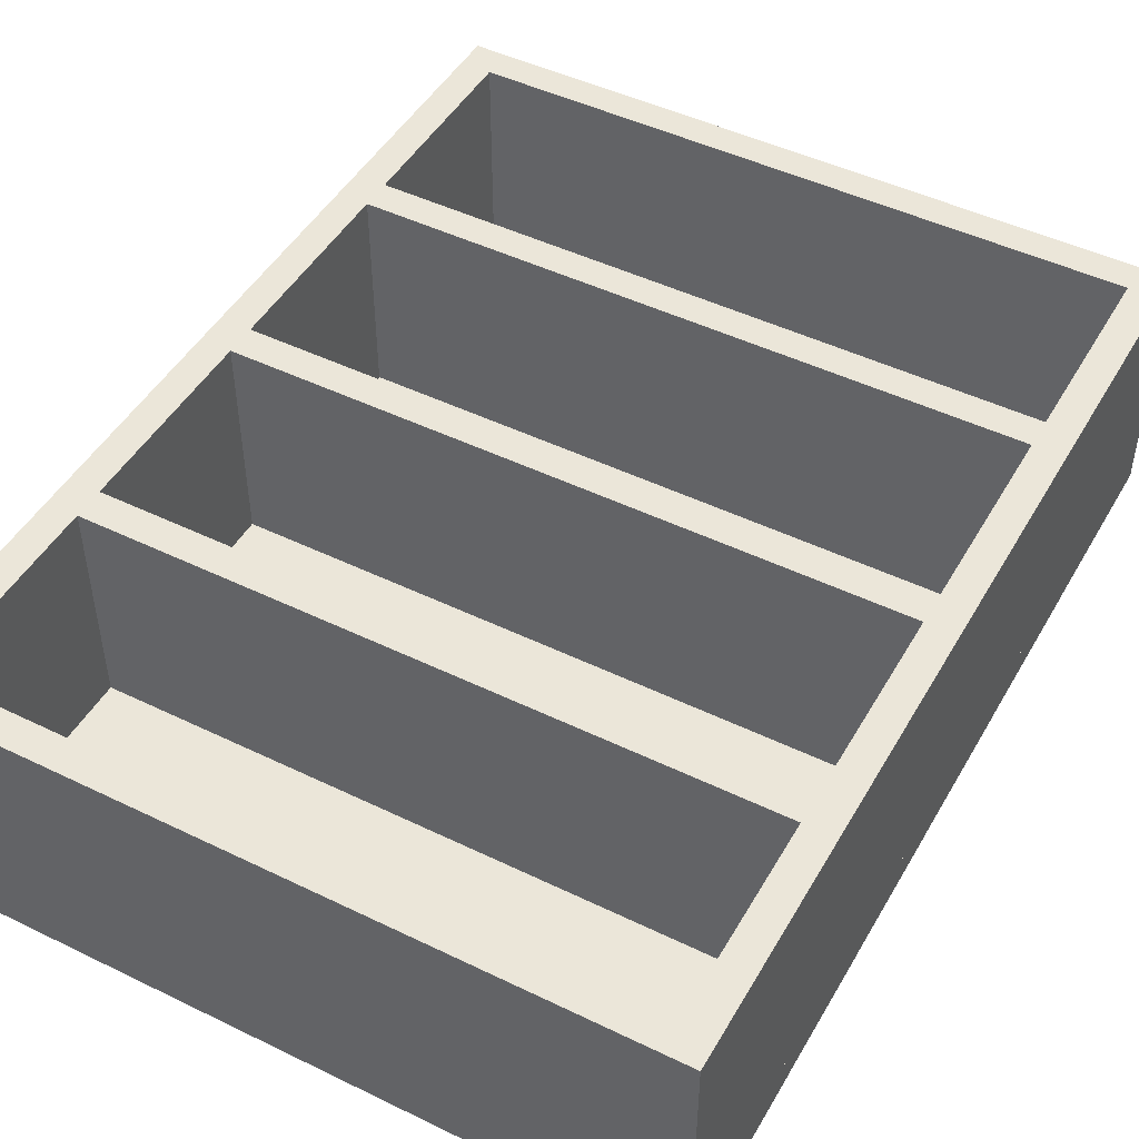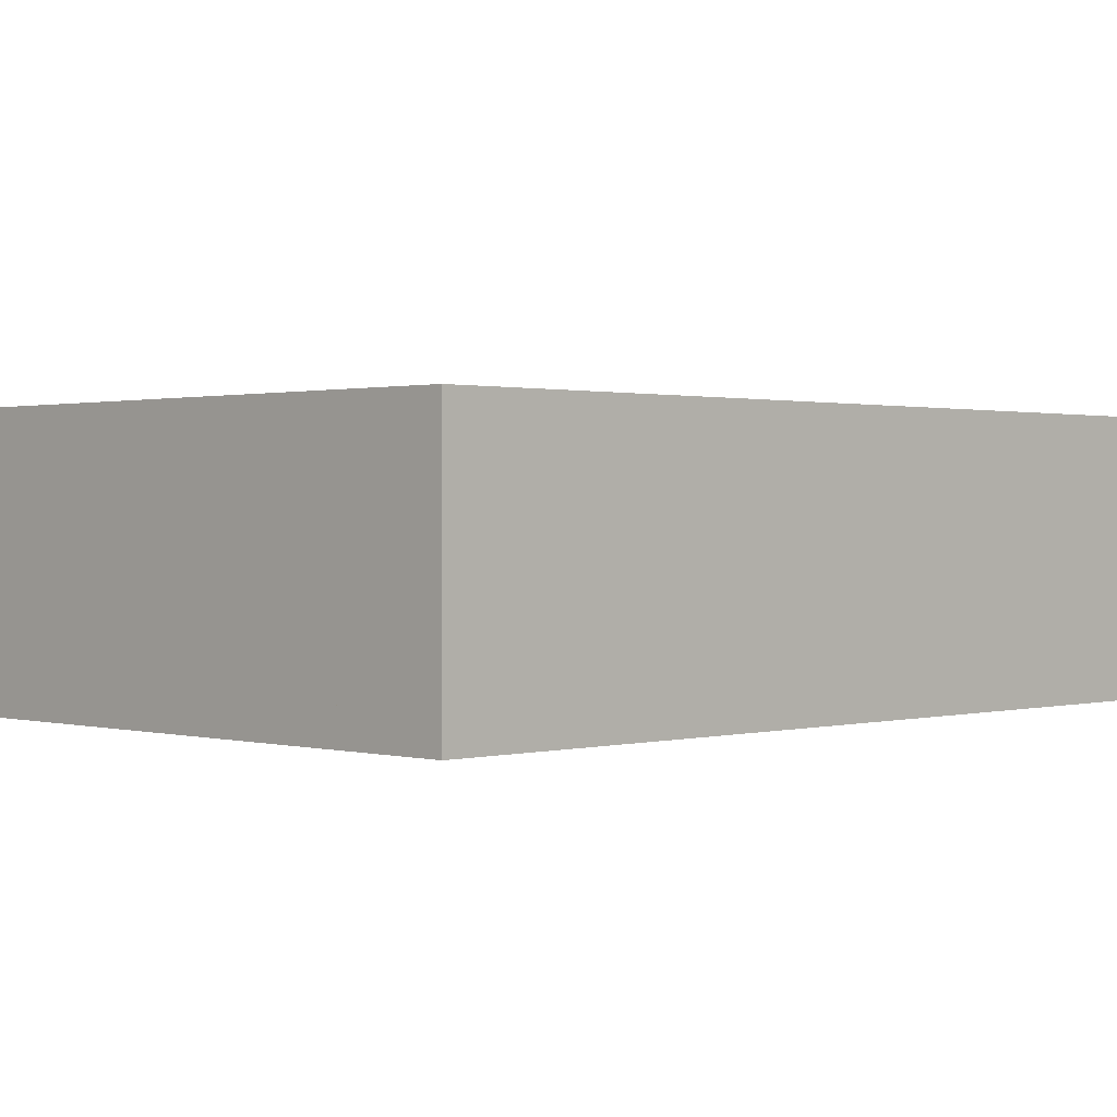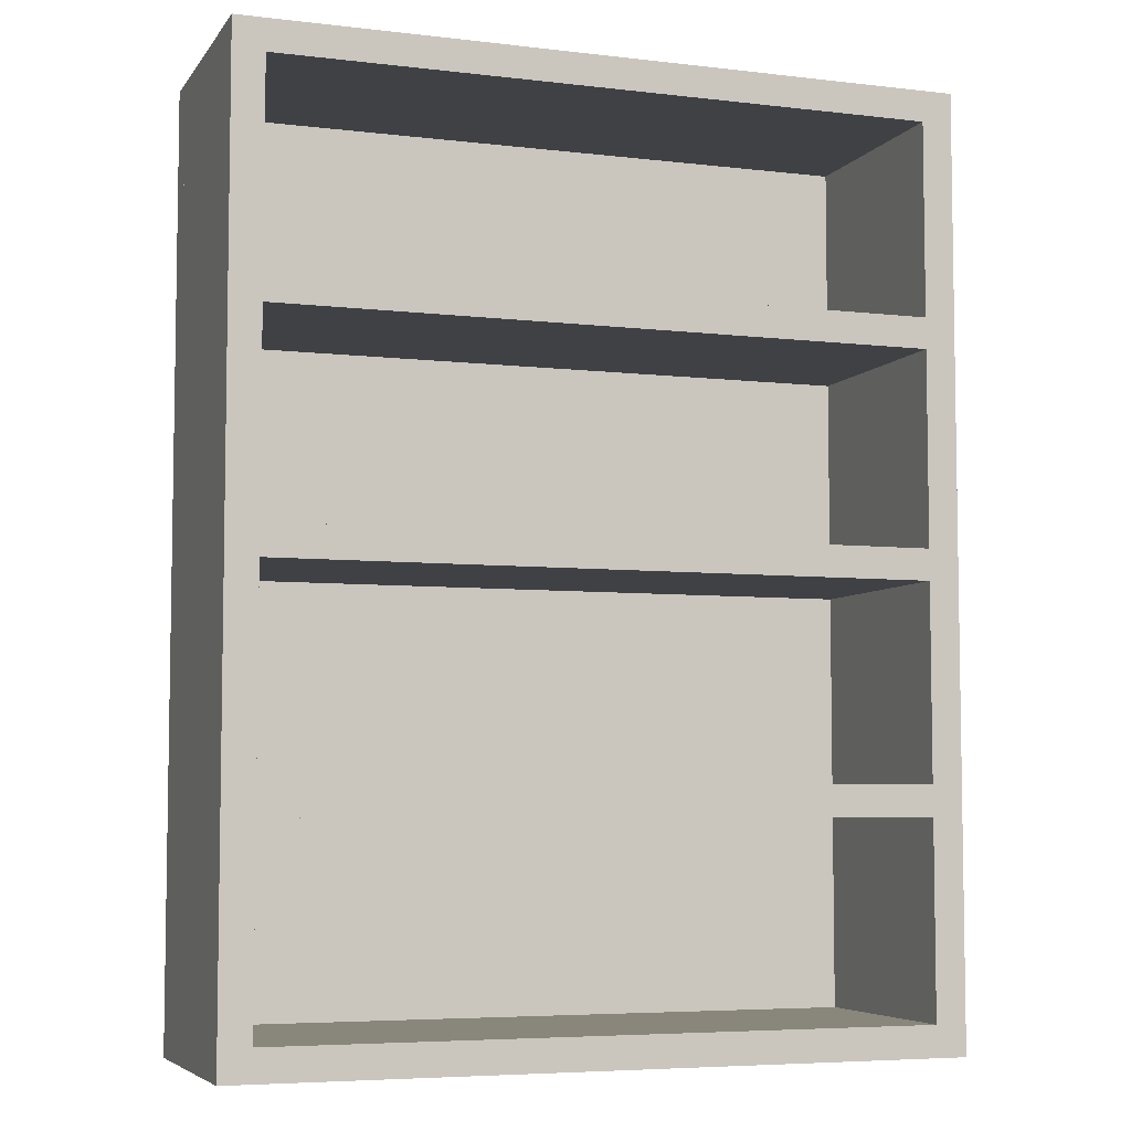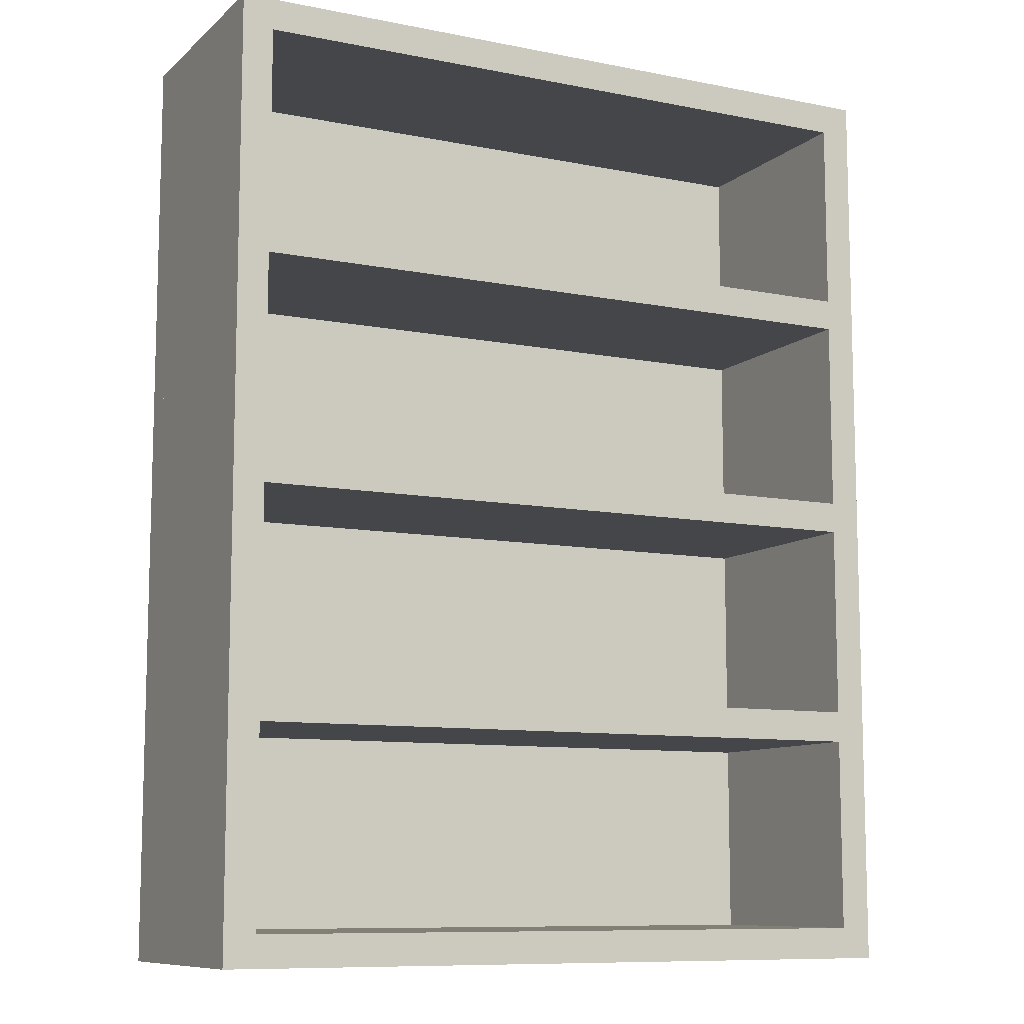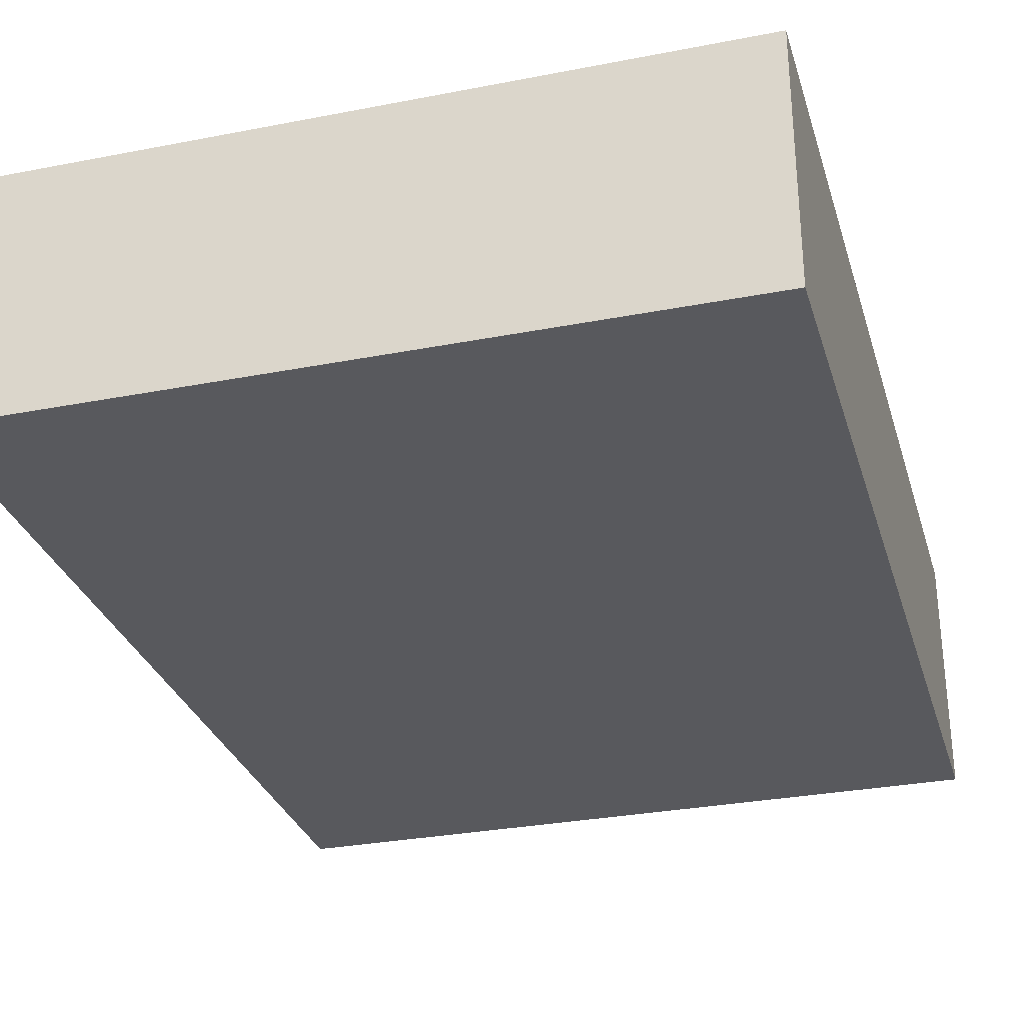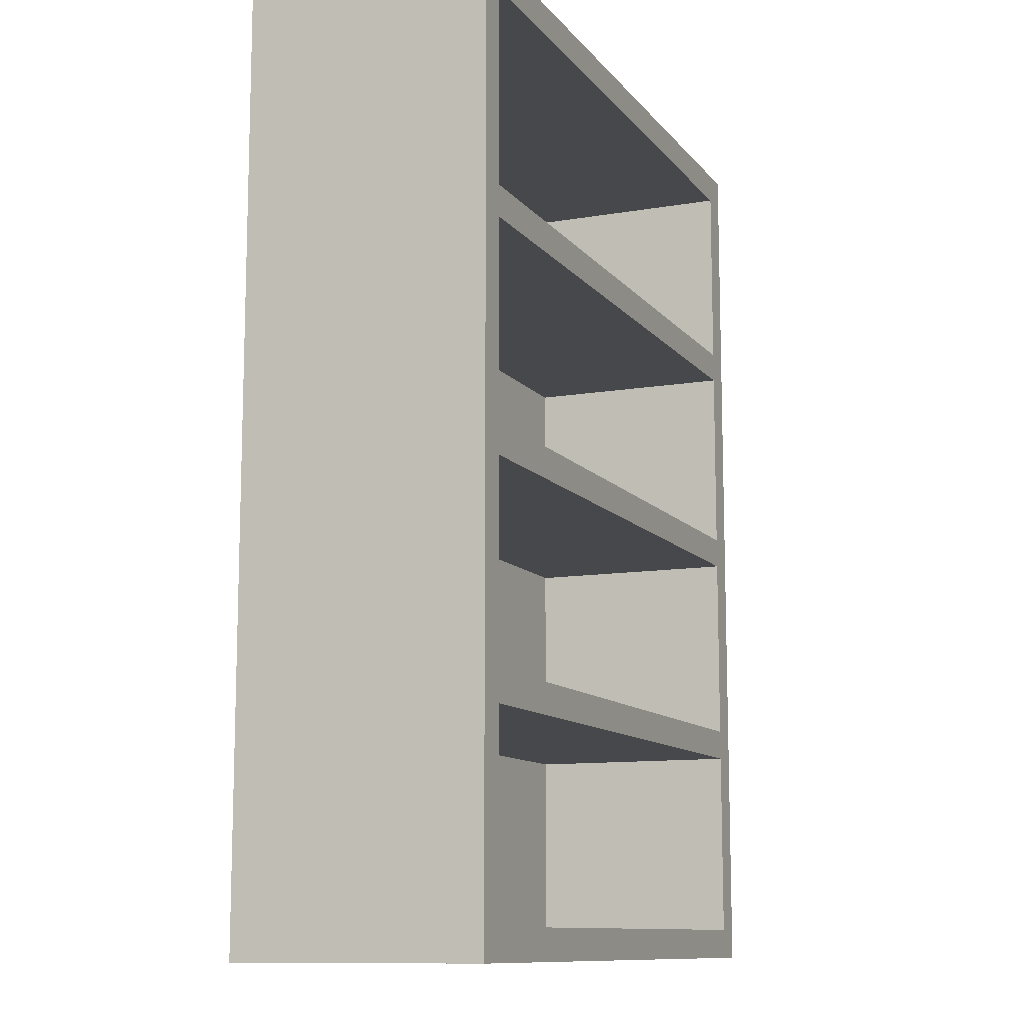
<metadata>
{"format":"obj","ext":"obj","renderer":"f3d","projection":"perspective","resolution":1024,"background":"white","views":[{"elev":47.4,"azim":28.7,"up":"+Z"},{"elev":0.9,"azim":45.0,"up":"+Z"},{"elev":-5.8,"azim":-19.6,"up":"+Y"},{"elev":-9.7,"azim":-27.1,"up":"+Y"},{"elev":-30.1,"azim":15.8,"up":"+Z"},{"elev":-11.1,"azim":-67.2,"up":"+Y"}]}
</metadata>
<code>
o Cube.007
v -5.25 3.375 2
v -5.25 3.875 2
v -5.25 3.375 -1.5
v -5.25 3.875 -1.5
v 5.25 3.375 2
v 5.25 3.875 2
v 5.25 3.375 -1.5
v 5.25 3.875 -1.5
f 2 3 1
f 4 7 3
f 8 5 7
f 6 1 5
f 7 1 3
f 4 6 8
f 2 4 3
f 4 8 7
f 8 6 5
f 6 2 1
f 7 5 1
f 4 2 6
o Cube.006
v -5.25 -0.25 2
v -5.25 0.25 2
v -5.25 -0.25 -1.5
v -5.25 0.25 -1.5
v 5.25 -0.25 2
v 5.25 0.25 2
v 5.25 -0.25 -1.5
v 5.25 0.25 -1.5
f 10 11 9
f 12 15 11
f 16 13 15
f 14 9 13
f 15 9 11
f 12 14 16
f 10 12 11
f 12 16 15
f 16 14 13
f 14 10 9
f 15 13 9
f 12 10 14
o Cube.005_Cube.004
v -5.25 -7.5 2
v -5.25 -7 2
v -5.25 -7.5 -1.5
v -5.25 -7 -1.5
v 5.25 -7.5 2
v 5.25 -7 2
v 5.25 -7.5 -1.5
v 5.25 -7 -1.5
f 18 19 17
f 20 23 19
f 24 21 23
f 22 17 21
f 23 17 19
f 20 22 24
f 18 20 19
f 20 24 23
f 24 22 21
f 22 18 17
f 23 21 17
f 20 18 22
o Cube.004_Cube.003
v -5.25 -3.875 2
v -5.25 -3.375 2
v -5.25 -3.875 -1.5
v -5.25 -3.375 -1.5
v 5.25 -3.875 2
v 5.25 -3.375 2
v 5.25 -3.875 -1.5
v 5.25 -3.375 -1.5
f 26 27 25
f 28 31 27
f 32 29 31
f 30 25 29
f 31 25 27
f 28 30 32
f 26 28 27
f 28 32 31
f 32 30 29
f 30 26 25
f 31 29 25
f 28 26 30
o Cube.003_Cube.002
v -5.75 7 2
v -5.75 7.5 2
v -5.75 7 -1.5
v -5.75 7.5 -1.5
v 5.75 7 2
v 5.75 7.5 2
v 5.75 7 -1.5
v 5.75 7.5 -1.5
f 34 35 33
f 36 39 35
f 40 37 39
f 38 33 37
f 39 33 35
f 36 38 40
f 34 36 35
f 36 40 39
f 40 38 37
f 38 34 33
f 39 37 33
f 36 34 38
o Cube.002_Cube.001
v -5.75 -7.5 2
v -5.75 7 2
v -5.75 -7.5 -1.5
v -5.75 7 -1.5
v -5.25 -7.5 2
v -5.25 7 2
v -5.25 -7.5 -1.5
v -5.25 7 -1.5
f 42 43 41
f 44 47 43
f 48 45 47
f 46 41 45
f 47 41 43
f 44 46 48
f 42 44 43
f 44 48 47
f 48 46 45
f 46 42 41
f 47 45 41
f 44 42 46
o Cube.001_Cube.000
v 5.25 -7.5 2
v 5.25 7 2
v 5.25 -7.5 -1.5
v 5.25 7 -1.5
v 5.75 -7.5 2
v 5.75 7 2
v 5.75 -7.5 -1.5
v 5.75 7 -1.5
f 50 51 49
f 52 55 51
f 56 53 55
f 54 49 53
f 55 49 51
f 52 54 56
f 50 52 51
f 52 56 55
f 56 54 53
f 54 50 49
f 55 53 49
f 52 50 54
o Cube_Cube.005
v -5.75 -7.5 -1.5
v -5.75 7.5 -1.5
v -5.75 -7.5 -2
v -5.75 7.5 -2
v 5.75 -7.5 -1.5
v 5.75 7.5 -1.5
v 5.75 -7.5 -2
v 5.75 7.5 -2
f 58 59 57
f 60 63 59
f 64 61 63
f 62 57 61
f 63 57 59
f 60 62 64
f 58 60 59
f 60 64 63
f 64 62 61
f 62 58 57
f 63 61 57
f 60 58 62

</code>
